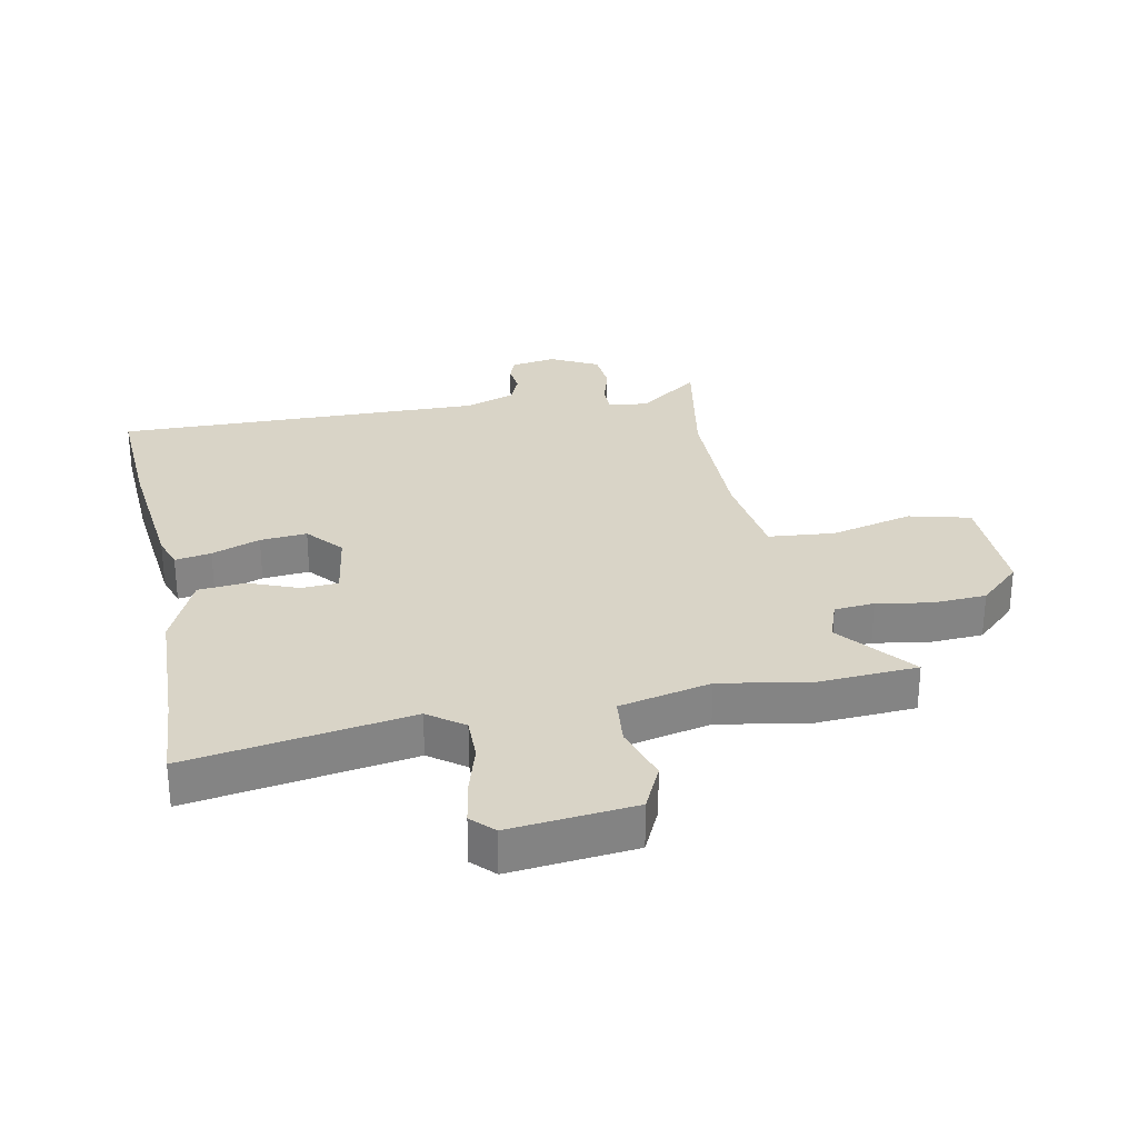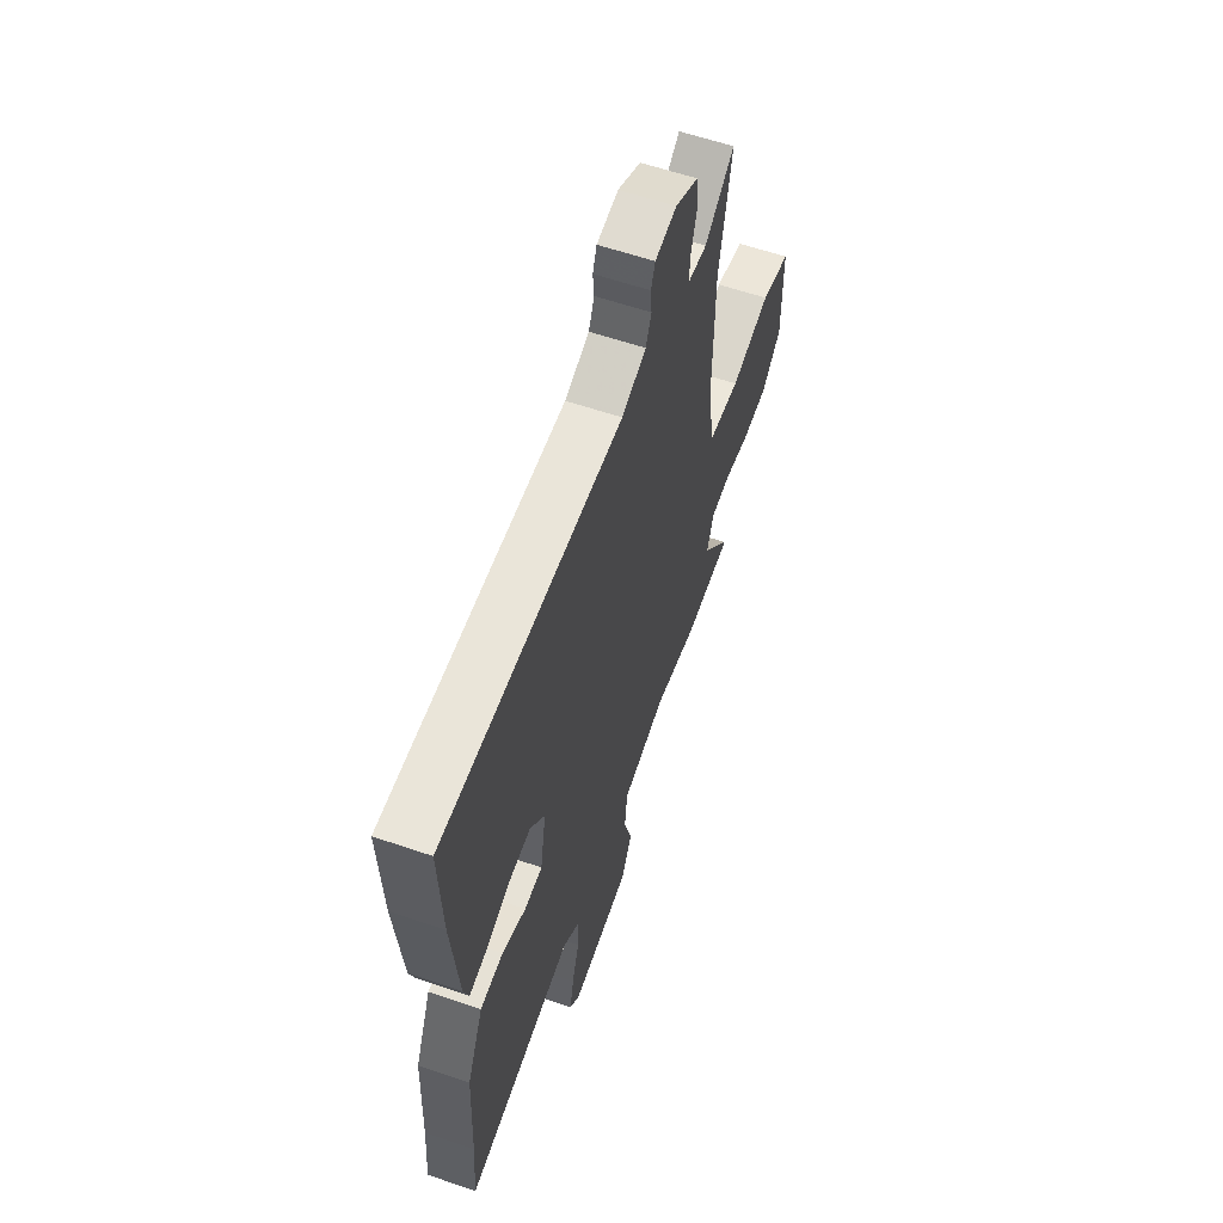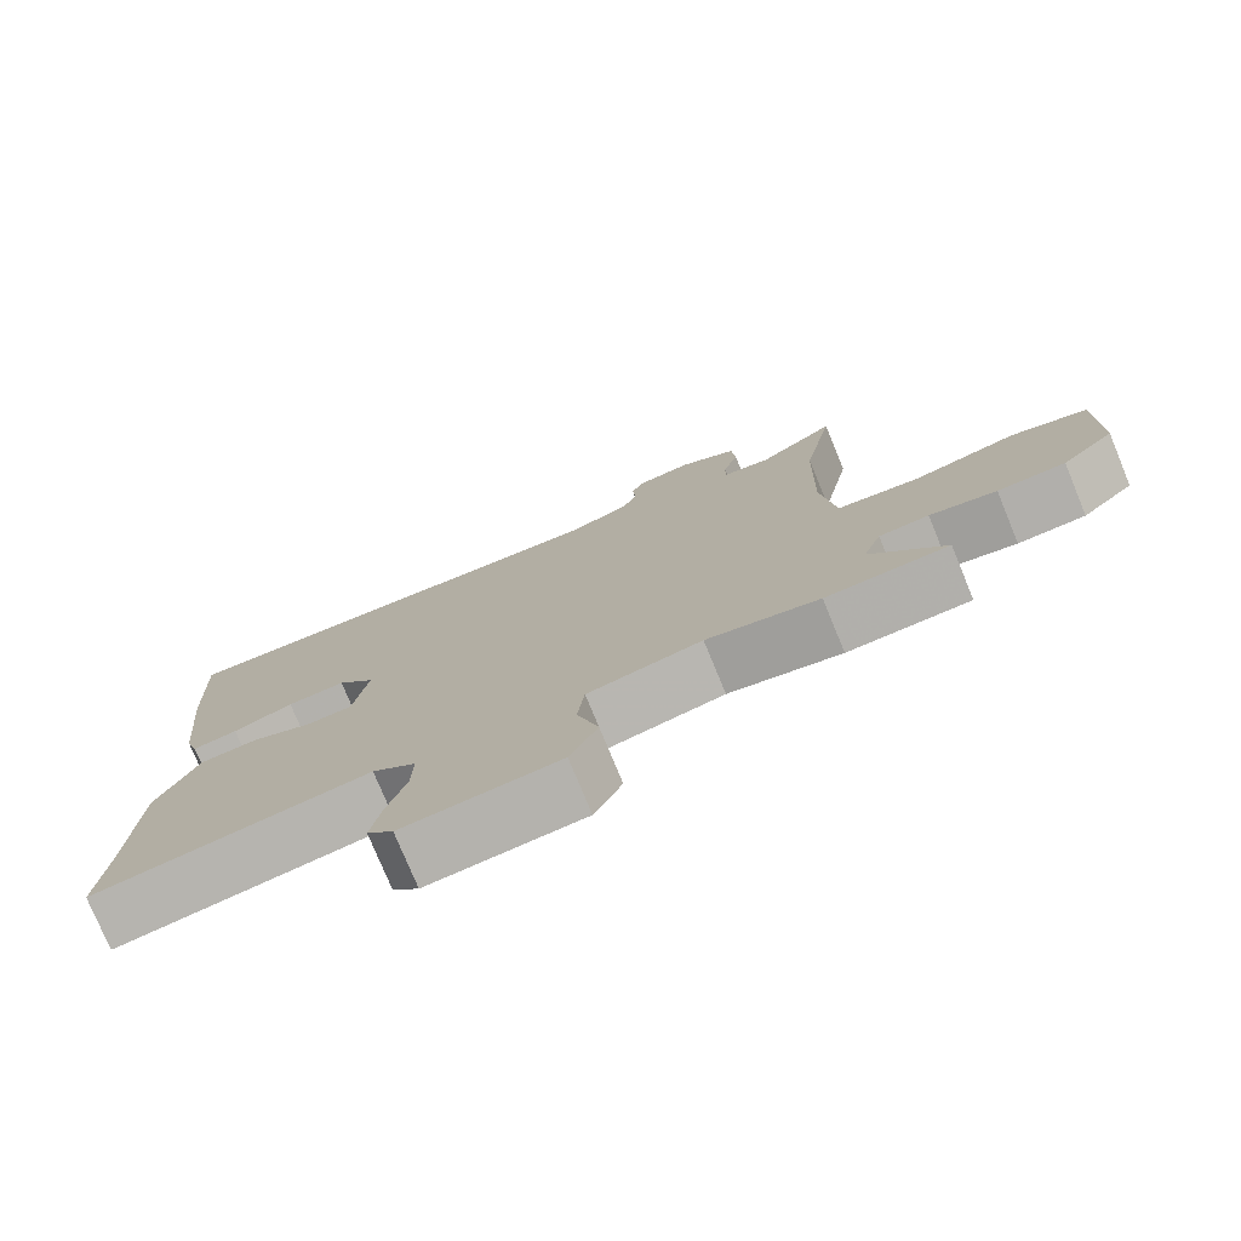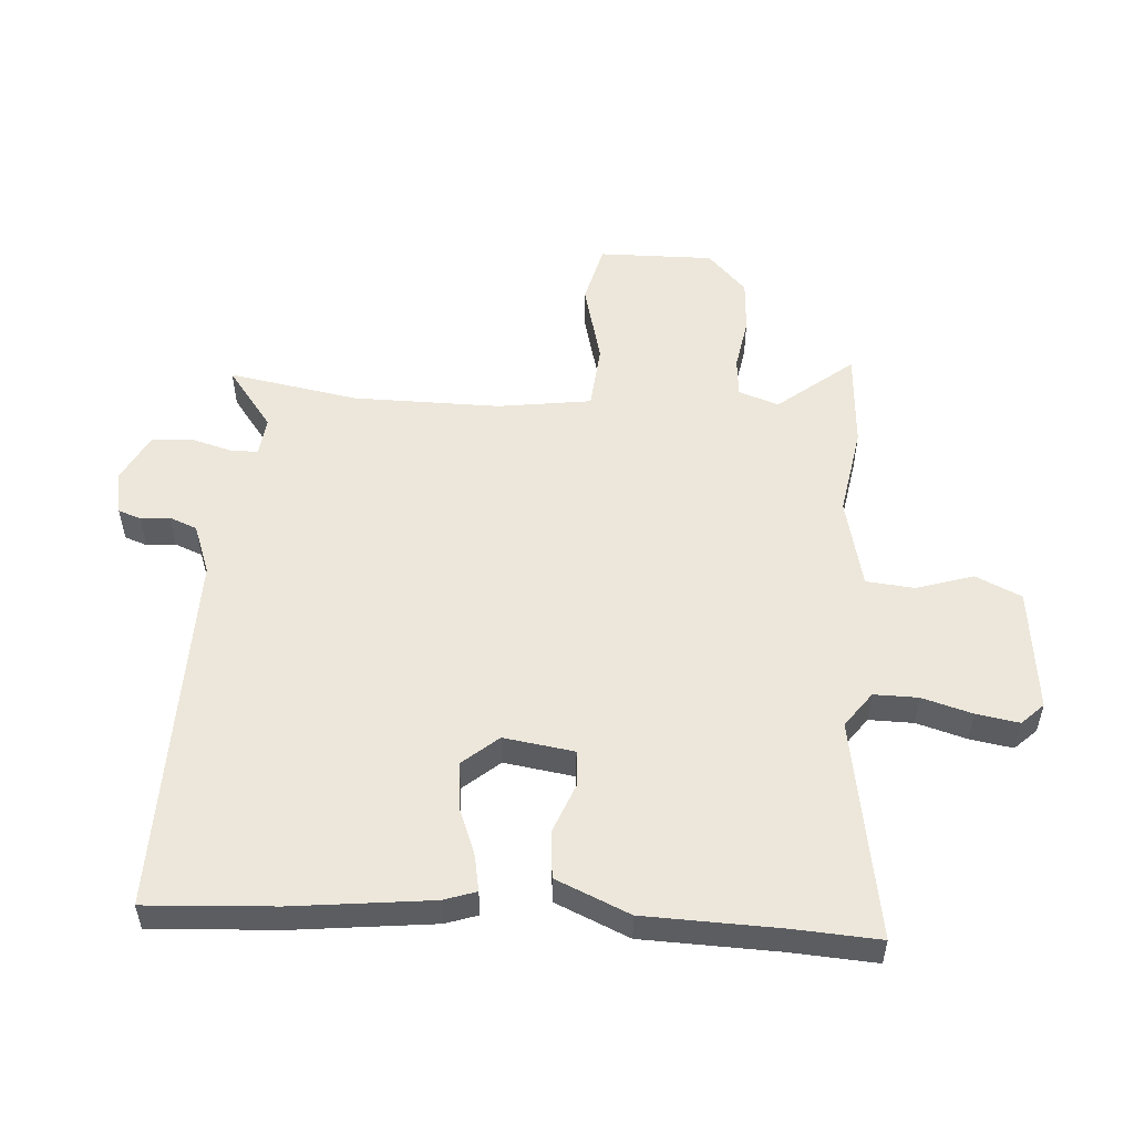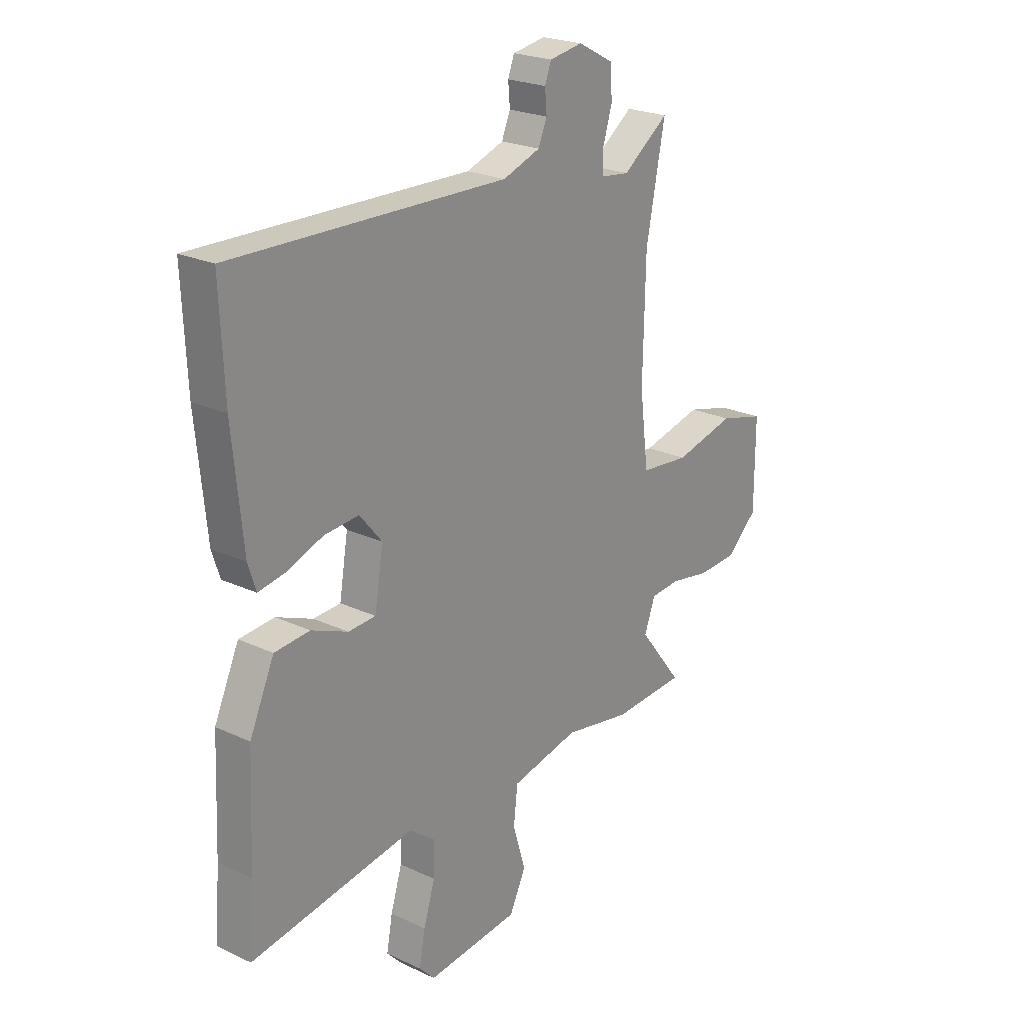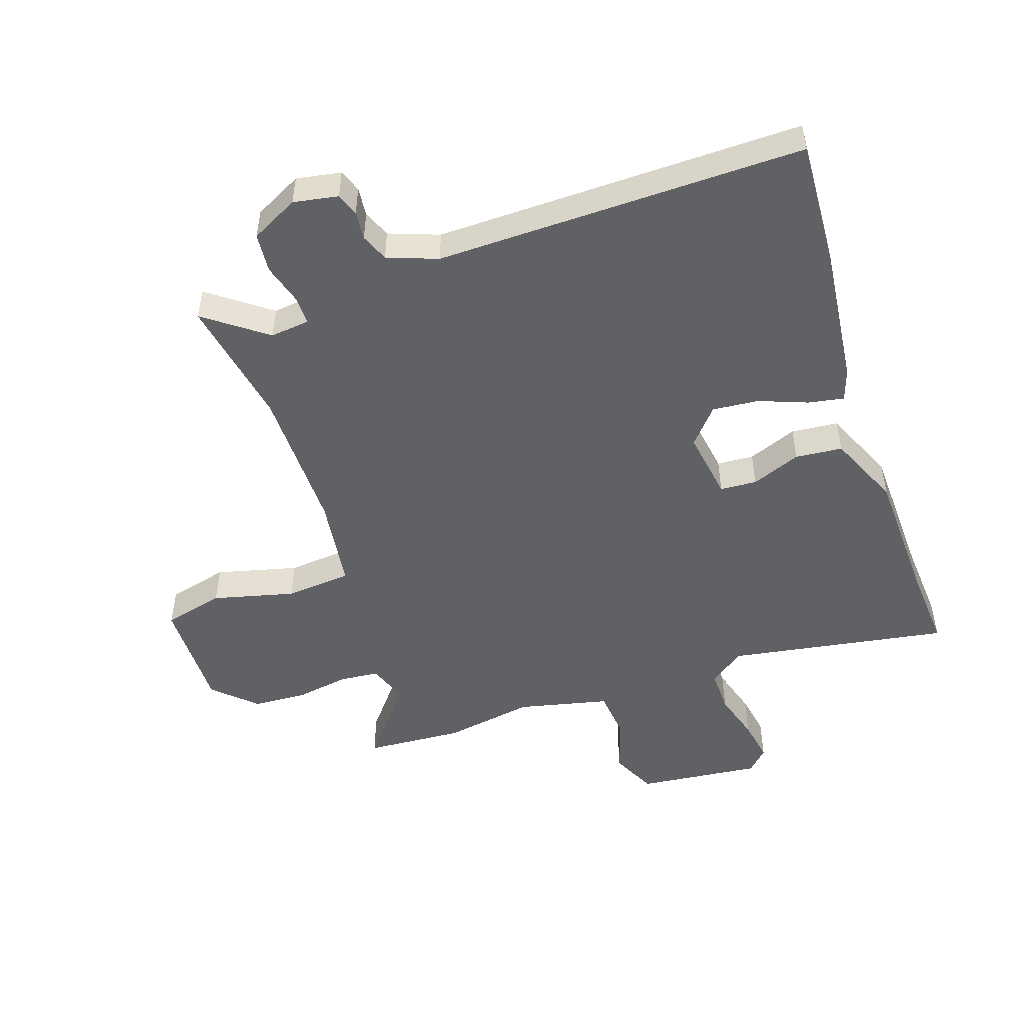
<metadata>
{"format":"obj","ext":"obj","renderer":"f3d","projection":"perspective","resolution":1024,"background":"white","views":[{"elev":28.8,"azim":168.1,"up":"+Y"},{"elev":59.8,"azim":109.4,"up":"+Z"},{"elev":-77.0,"azim":-157.6,"up":"+Z"},{"elev":53.0,"azim":93.0,"up":"+Y"},{"elev":23.3,"azim":128.4,"up":"+Z"},{"elev":-49.7,"azim":17.9,"up":"+Y"}]}
</metadata>
<code>
v -0.467 0.07 0.332
v -0.508 0.07 0.543
v -0.407 0.07 0.47
v -0.343 0.07 0.478
v -0.344 0.07 0.525
v -0.364 0.07 0.591
v -0.359 0.07 0.656
v -0.282 0.07 0.697
v -0.209 0.07 0.685
v -0.195 0.07 0.648
v -0.199 0.07 0.601
v -0.18 0.07 0.556
v -0.098 0.07 0.527
v 0.502 0.07 0.544
v 0.493 0.07 0.334
v 0.471 0.07 0.109
v 0.454 0.07 0.056
v 0.395 0.07 0.066
v 0.316 0.07 0.095
v 0.24 0.07 0.101
v 0.191 0.07 0.042
v 0.21 0.07 -0.072
v 0.27 0.07 -0.075
v 0.35 0.07 -0.042
v 0.427 0.07 -0.048
v 0.481 0.07 -0.167
v 0.491 0.07 -0.388
v 0.502 0.07 -0.527
v 0.141 0.07 -0.472
v 0.084 0.07 -0.515
v 0.086 0.07 -0.587
v 0.111 0.07 -0.668
v 0.124 0.07 -0.738
v 0.09 0.07 -0.774
v -0.113 0.07 -0.755
v -0.149 0.07 -0.681
v -0.121 0.07 -0.588
v -0.13 0.07 -0.509
v -0.279 0.07 -0.477
v -0.426 0.07 -0.504
v -0.586 0.07 -0.496
v -0.49 0.07 -0.373
v -0.514 0.07 -0.308
v -0.579 0.07 -0.303
v -0.666 0.07 -0.319
v -0.754 0.07 -0.315
v -0.822 0.07 -0.253
v -0.822 0.07 -0.066
v -0.723 0.07 -0.04
v -0.589 0.07 -0.072
v -0.481 0.07 -0.061
v -0.462 0.07 0.092
v -0.467 0 0.332
v -0.508 0 0.543
v -0.407 0 0.47
v -0.343 0 0.478
v -0.344 0 0.525
v -0.364 0 0.591
v -0.359 0 0.656
v -0.282 0 0.697
v -0.209 0 0.685
v -0.195 0 0.648
v -0.199 0 0.601
v -0.18 0 0.556
v -0.098 0 0.527
v 0.502 0 0.544
v 0.493 0 0.334
v 0.471 0 0.109
v 0.454 0 0.056
v 0.395 0 0.066
v 0.316 0 0.095
v 0.24 0 0.101
v 0.191 0 0.042
v 0.21 0 -0.072
v 0.27 0 -0.075
v 0.35 0 -0.042
v 0.427 0 -0.048
v 0.481 0 -0.167
v 0.491 0 -0.388
v 0.502 0 -0.527
v 0.141 0 -0.472
v 0.084 0 -0.515
v 0.086 0 -0.587
v 0.111 0 -0.668
v 0.124 0 -0.738
v 0.09 0 -0.774
v -0.113 0 -0.755
v -0.149 0 -0.681
v -0.121 0 -0.588
v -0.13 0 -0.509
v -0.279 0 -0.477
v -0.426 0 -0.504
v -0.586 0 -0.496
v -0.49 0 -0.373
v -0.514 0 -0.308
v -0.579 0 -0.303
v -0.666 0 -0.319
v -0.754 0 -0.315
v -0.822 0 -0.253
v -0.822 0 -0.066
v -0.723 0 -0.04
v -0.589 0 -0.072
v -0.481 0 -0.061
v -0.462 0 0.092
f 47 48 49 50
f 47 50 51
f 44 45 46 47
f 43 44 47 51
f 42 43 51
f 39 40 41 42
f 38 39 42 51
f 34 35 36 37
f 34 37 38
f 31 32 33 34
f 30 31 34 38
f 29 30 38 51
f 27 28 29 51
f 23 24 25 26
f 22 23 26 27
f 16 17 18 19
f 16 19 20
f 13 14 15 16
f 12 13 16 20
f 8 9 10 11
f 8 11 12
f 5 6 7 8
f 4 5 8 12
f 1 2 3
f 52 1 3 4
f 22 27 51 52
f 21 22 52 4
f 4 12 20 21
f 102 101 100 99
f 103 102 99
f 99 98 97 96
f 103 99 96 95
f 103 95 94
f 94 93 92 91
f 103 94 91 90
f 89 88 87 86
f 90 89 86
f 86 85 84 83
f 90 86 83 82
f 103 90 82 81
f 103 81 80 79
f 78 77 76 75
f 79 78 75 74
f 71 70 69 68
f 72 71 68
f 68 67 66 65
f 72 68 65 64
f 63 62 61 60
f 64 63 60
f 60 59 58 57
f 64 60 57 56
f 55 54 53
f 56 55 53 104
f 104 103 79 74
f 56 104 74 73
f 73 72 64 56
f 1 53 54 2
f 2 54 55 3
f 3 55 56 4
f 4 56 57 5
f 5 57 58 6
f 6 58 59 7
f 7 59 60 8
f 8 60 61 9
f 9 61 62 10
f 10 62 63 11
f 11 63 64 12
f 12 64 65 13
f 13 65 66 14
f 14 66 67 15
f 15 67 68 16
f 16 68 69 17
f 17 69 70 18
f 18 70 71 19
f 19 71 72 20
f 20 72 73 21
f 21 73 74 22
f 22 74 75 23
f 23 75 76 24
f 24 76 77 25
f 25 77 78 26
f 26 78 79 27
f 27 79 80 28
f 28 80 81 29
f 29 81 82 30
f 30 82 83 31
f 31 83 84 32
f 32 84 85 33
f 33 85 86 34
f 34 86 87 35
f 35 87 88 36
f 36 88 89 37
f 37 89 90 38
f 38 90 91 39
f 39 91 92 40
f 40 92 93 41
f 41 93 94 42
f 42 94 95 43
f 43 95 96 44
f 44 96 97 45
f 45 97 98 46
f 46 98 99 47
f 47 99 100 48
f 48 100 101 49
f 49 101 102 50
f 50 102 103 51
f 51 103 104 52
f 52 104 53 1

</code>
